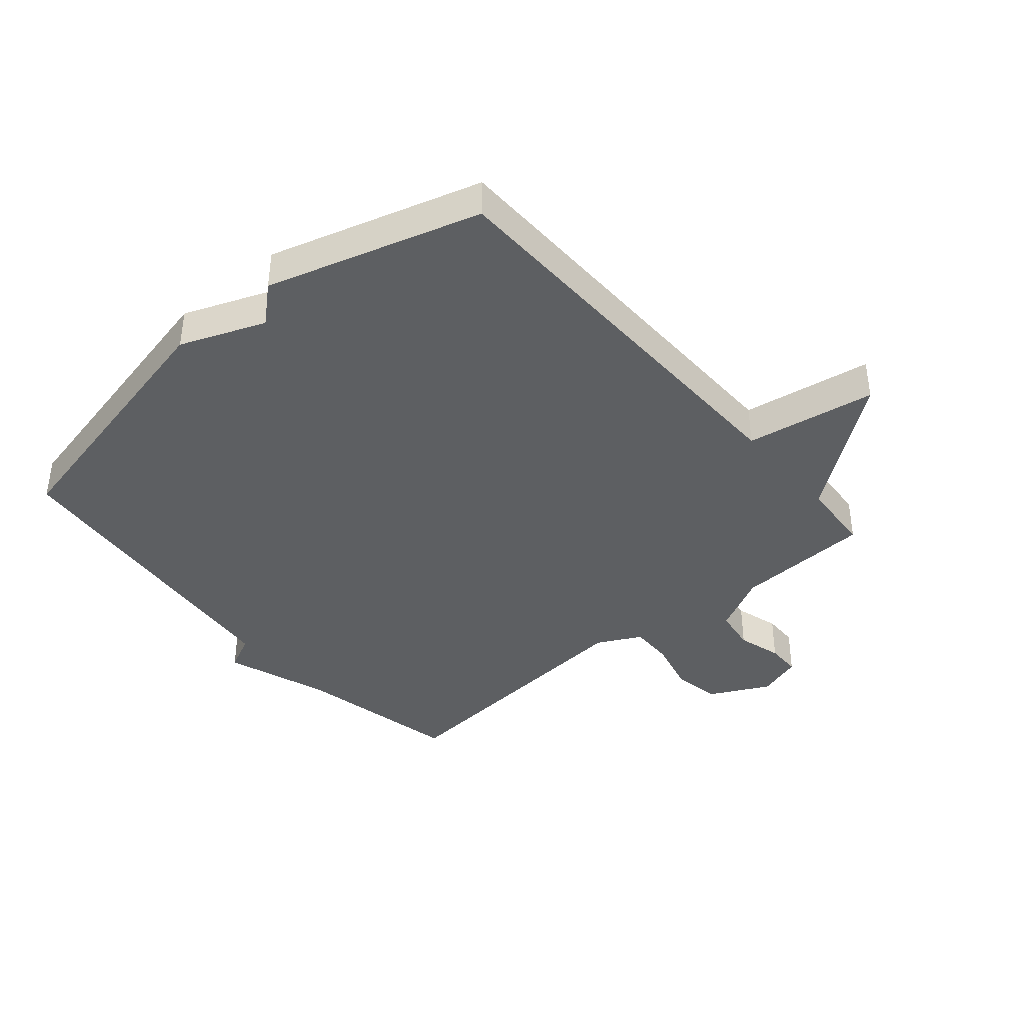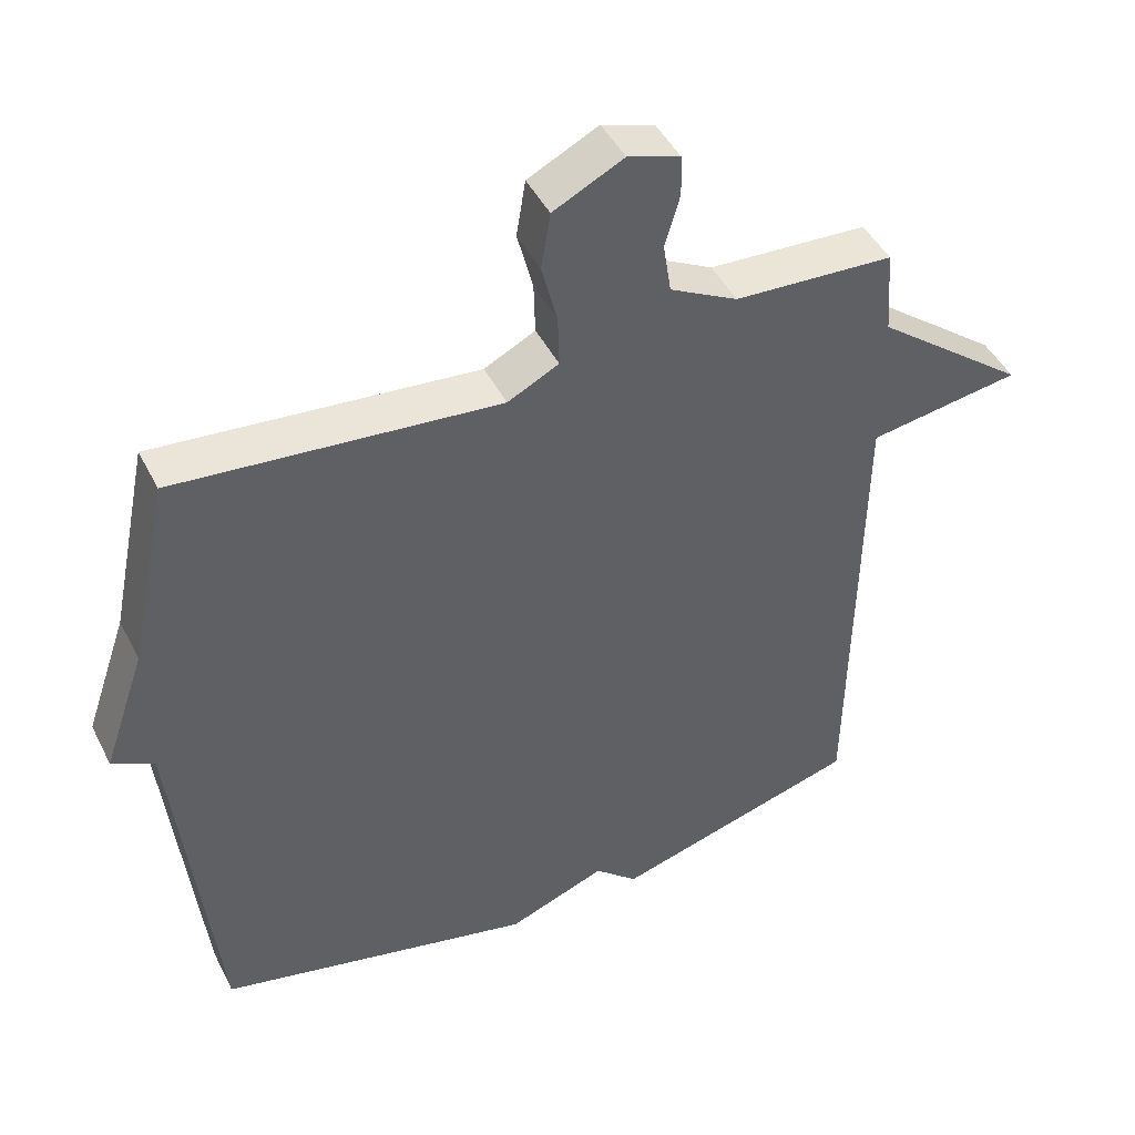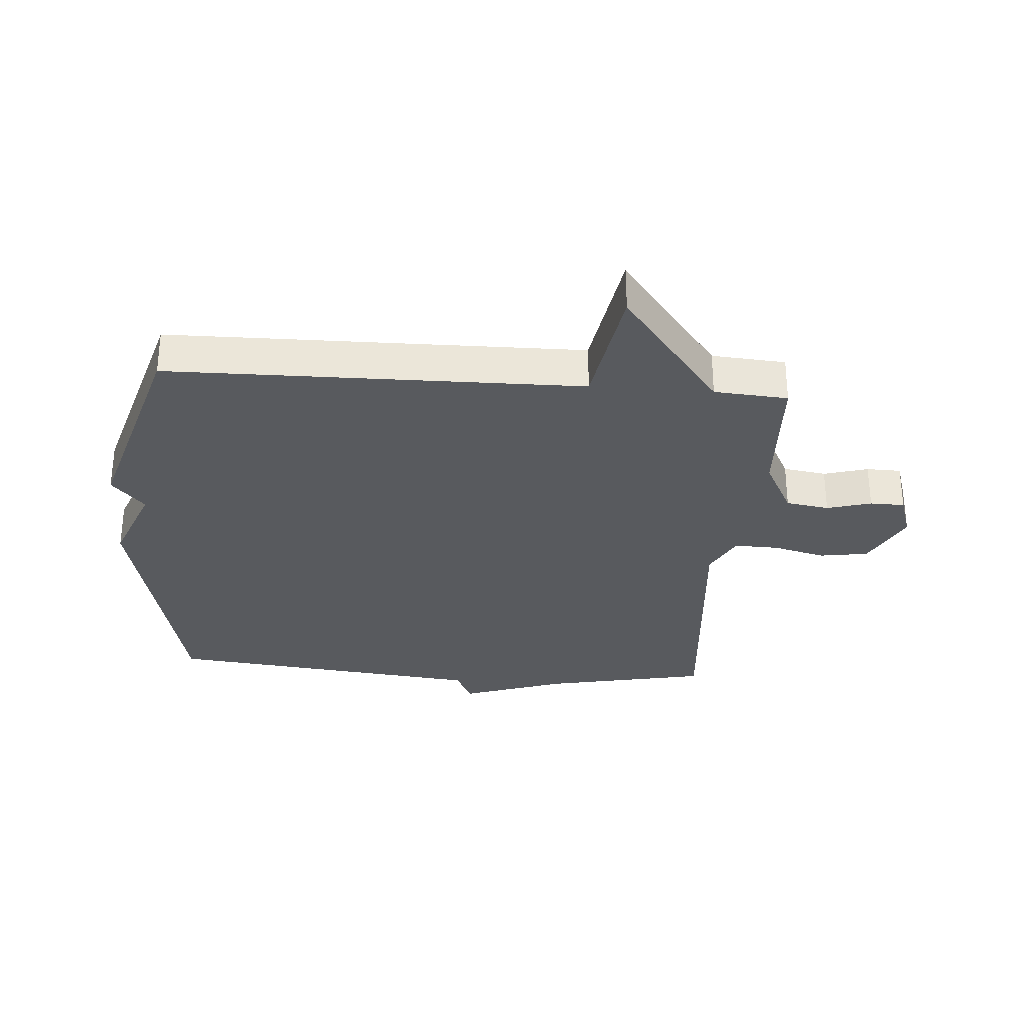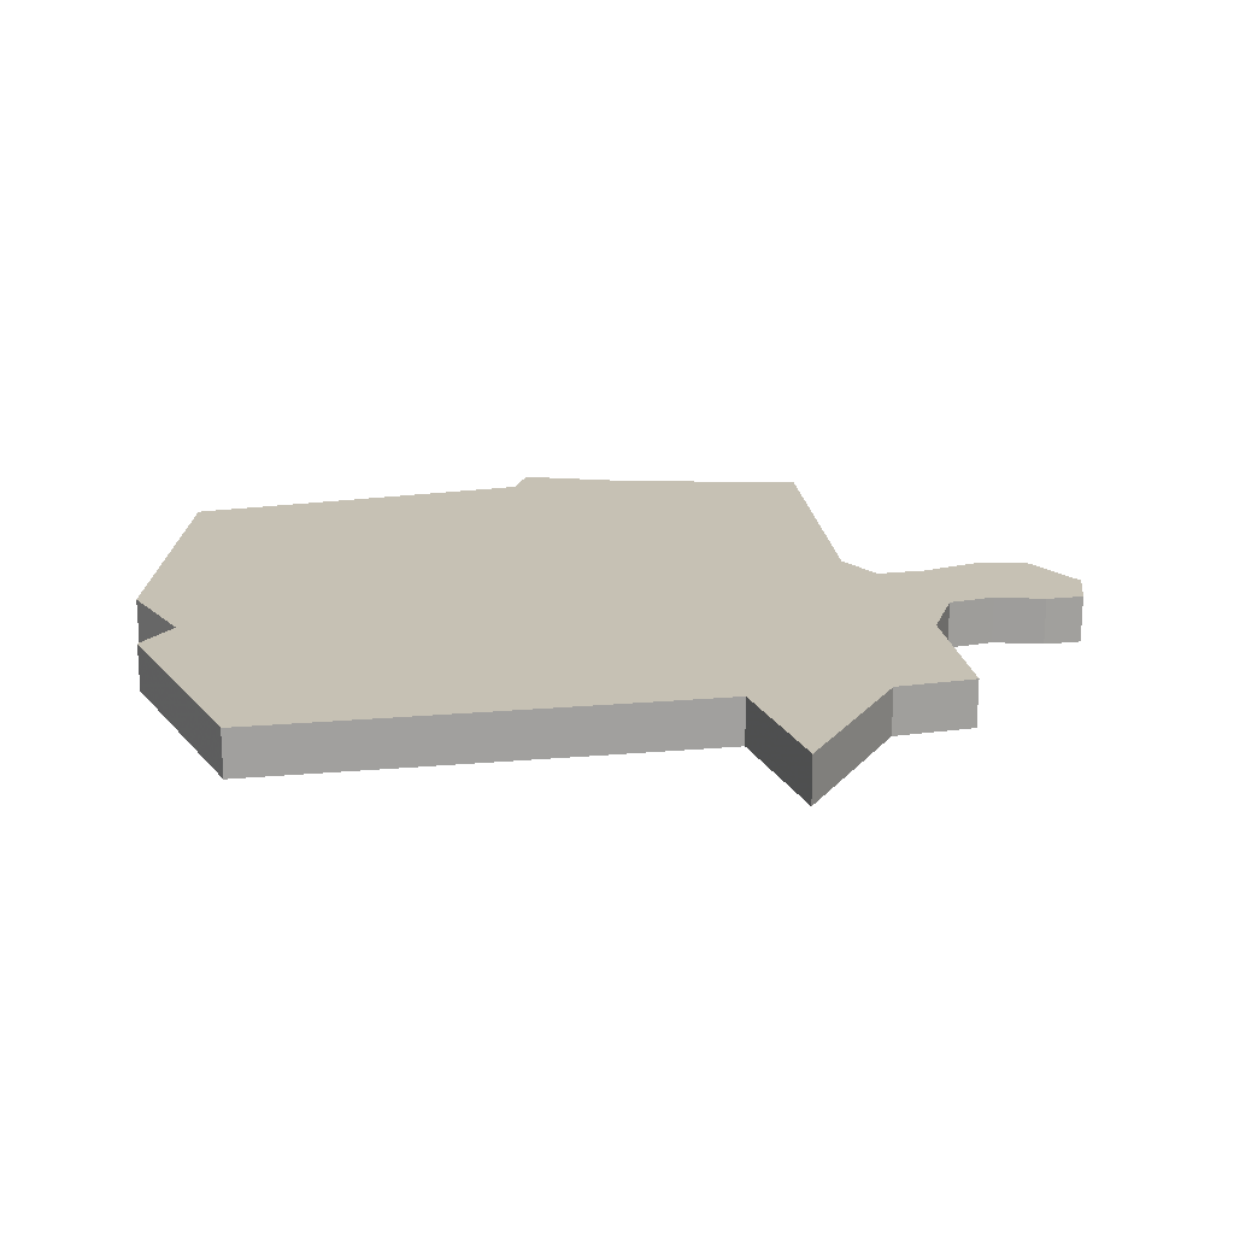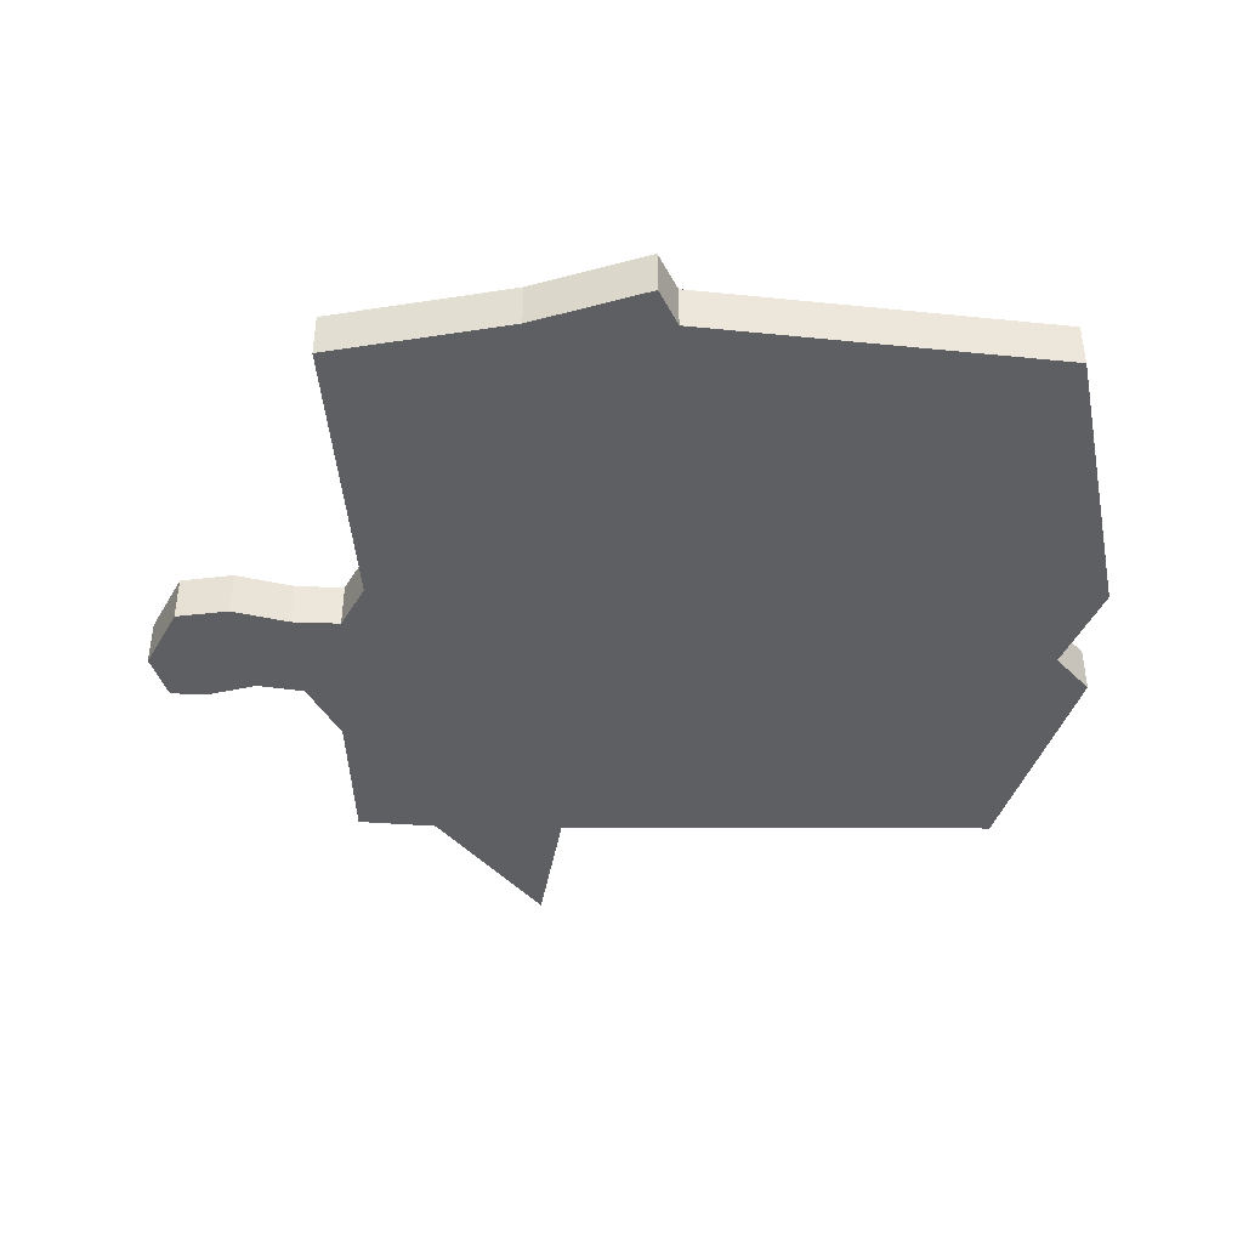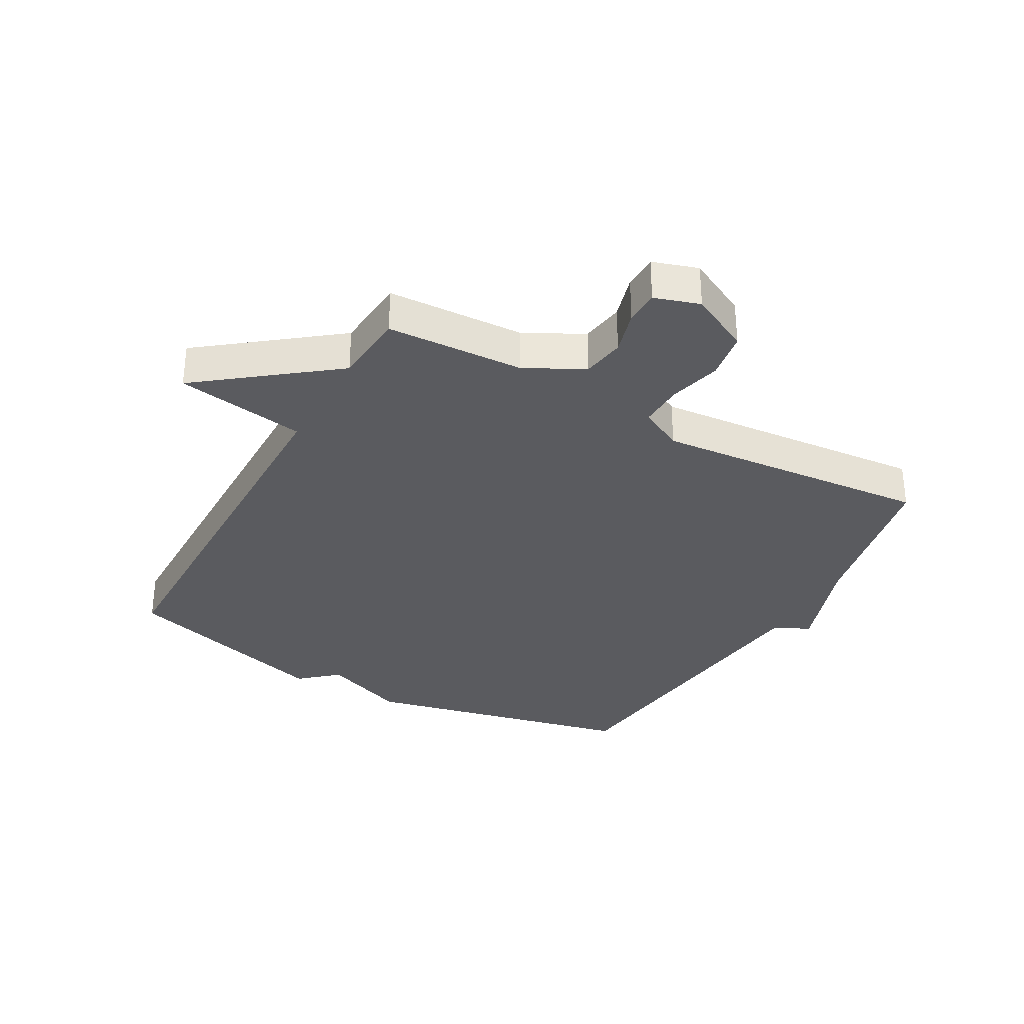
<metadata>
{"format":"obj","ext":"obj","renderer":"f3d","projection":"perspective","resolution":1024,"background":"white","views":[{"elev":-39.7,"azim":-139.5,"up":"+Y"},{"elev":45.4,"azim":154.4,"up":"+Z"},{"elev":-30.8,"azim":-94.4,"up":"+Y"},{"elev":18.5,"azim":-100.5,"up":"+Y"},{"elev":-41.5,"azim":89.0,"up":"+Y"},{"elev":-32.8,"azim":-29.3,"up":"+Y"}]}
</metadata>
<code>
v -0.5 0.07 -0.5
v -0.509 0.07 0.179
v -0.723 0.07 0.213
v -0.509 0.07 0.379
v -0.5 0.07 0.5
v -0.275 0.07 0.511
v -0.179 0.07 0.561
v -0.168 0.07 0.632
v -0.189 0.07 0.705
v -0.188 0.07 0.762
v -0.114 0.07 0.786
v -0.015 0.07 0.736
v -0.002 0.07 0.656
v -0.024 0.07 0.57
v -0.026 0.07 0.497
v 0.046 0.07 0.46
v 0.5 0.07 0.5
v 0.556 0.07 0.229
v 0.615 0.07 0.058
v 0.556 0.07 0.029
v 0.5 0.07 -0.5
v 0.05 0.07 -0.602
v -0.089 0.07 -0.548
v -0.15 0.07 -0.602
v -0.5 0 -0.5
v -0.509 0 0.179
v -0.723 0 0.213
v -0.509 0 0.379
v -0.5 0 0.5
v -0.275 0 0.511
v -0.179 0 0.561
v -0.168 0 0.632
v -0.189 0 0.705
v -0.188 0 0.762
v -0.114 0 0.786
v -0.015 0 0.736
v -0.002 0 0.656
v -0.024 0 0.57
v -0.026 0 0.497
v 0.046 0 0.46
v 0.5 0 0.5
v 0.556 0 0.229
v 0.615 0 0.058
v 0.556 0 0.029
v 0.5 0 -0.5
v 0.05 0 -0.602
v -0.089 0 -0.548
v -0.15 0 -0.602
f 23 24 1 2
f 22 23 2
f 21 22 2
f 20 21 2
f 2 3 4
f 20 2 4
f 19 20 4
f 18 19 4
f 16 17 18 4
f 4 5 6
f 16 4 6
f 15 16 6
f 14 15 6 7
f 12 13 14
f 11 12 14
f 10 11 14
f 9 10 14
f 8 9 14
f 7 8 14
f 26 25 48 47
f 26 47 46
f 26 46 45
f 26 45 44
f 28 27 26
f 28 26 44
f 28 44 43
f 28 43 42
f 28 42 41 40
f 30 29 28
f 30 28 40
f 30 40 39
f 31 30 39 38
f 38 37 36
f 38 36 35
f 38 35 34
f 38 34 33
f 38 33 32
f 38 32 31
f 1 25 26 2
f 2 26 27 3
f 3 27 28 4
f 4 28 29 5
f 5 29 30 6
f 6 30 31 7
f 7 31 32 8
f 8 32 33 9
f 9 33 34 10
f 10 34 35 11
f 11 35 36 12
f 12 36 37 13
f 13 37 38 14
f 14 38 39 15
f 15 39 40 16
f 16 40 41 17
f 17 41 42 18
f 18 42 43 19
f 19 43 44 20
f 20 44 45 21
f 21 45 46 22
f 22 46 47 23
f 23 47 48 24
f 24 48 25 1

</code>
